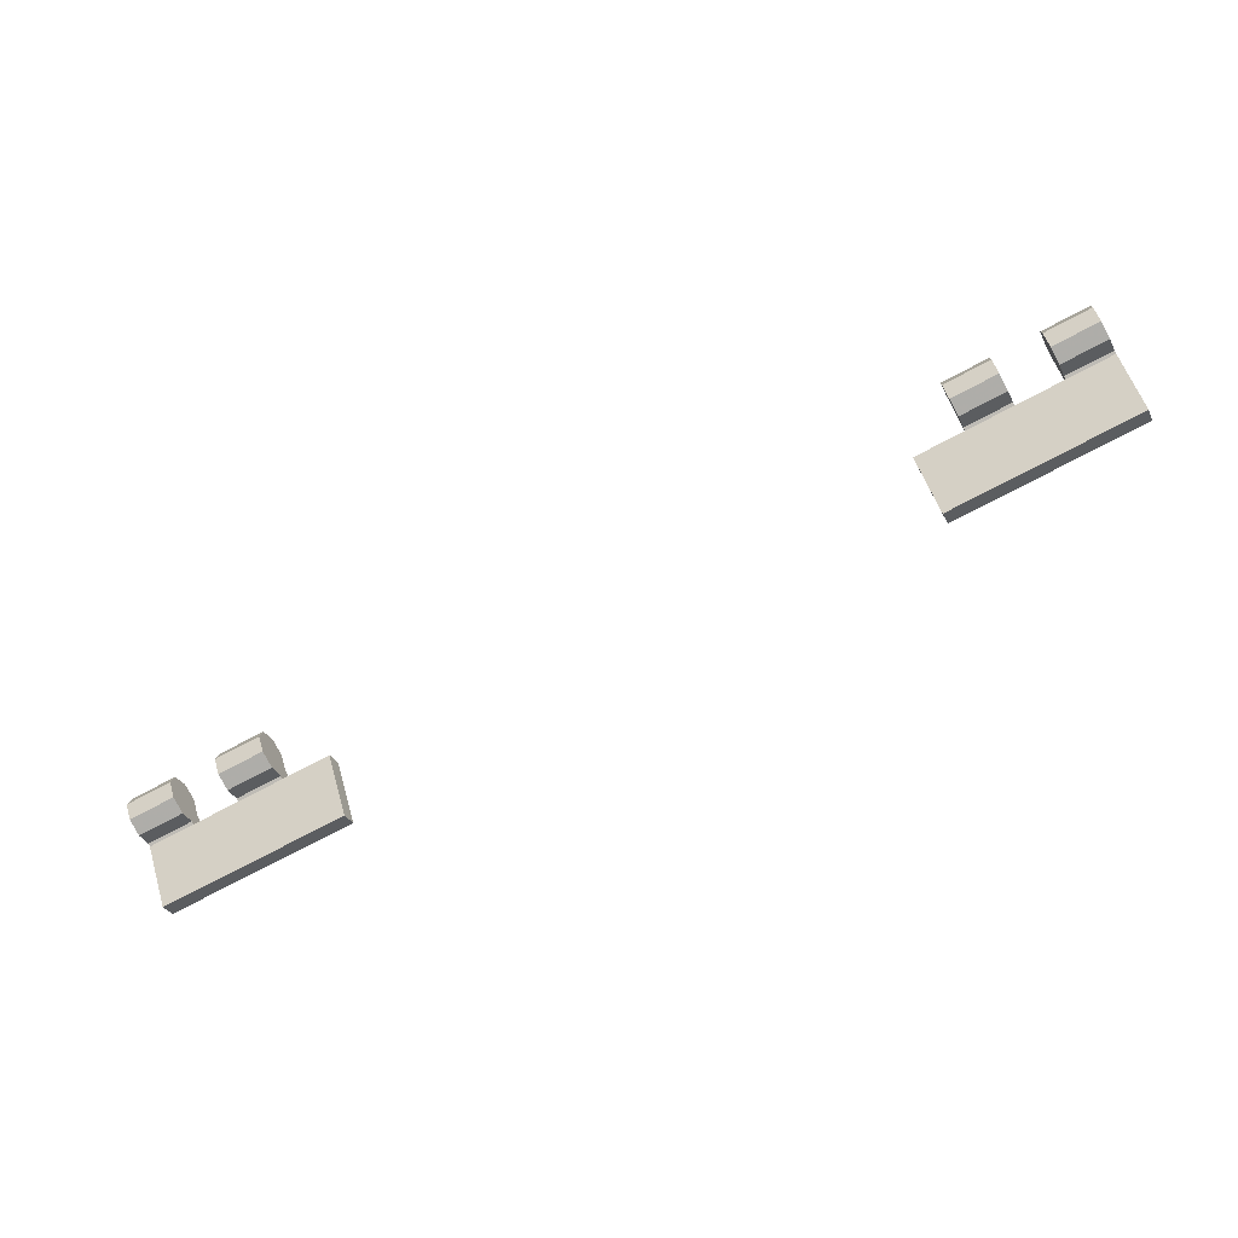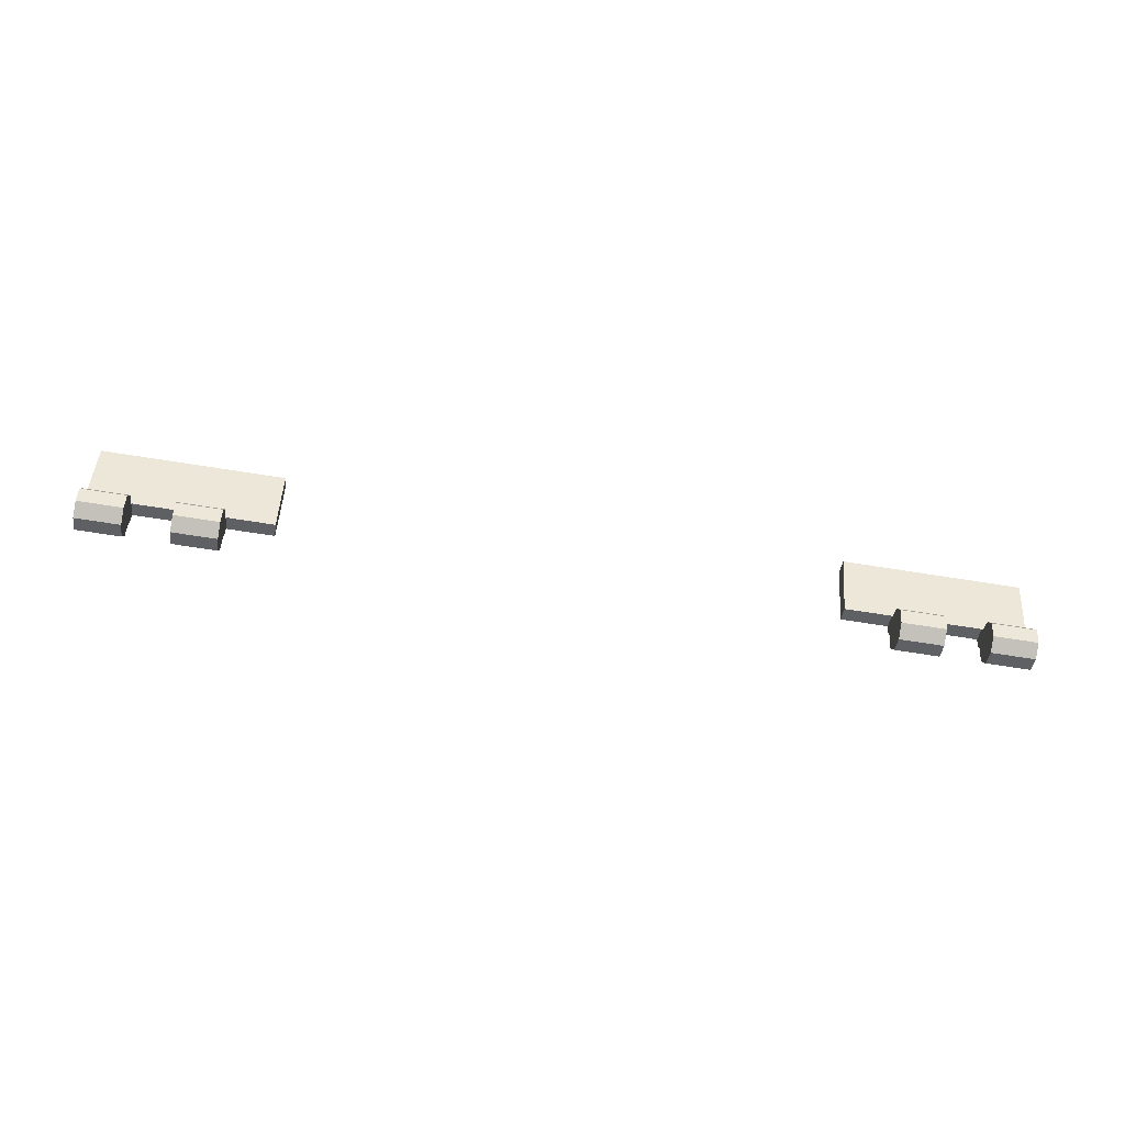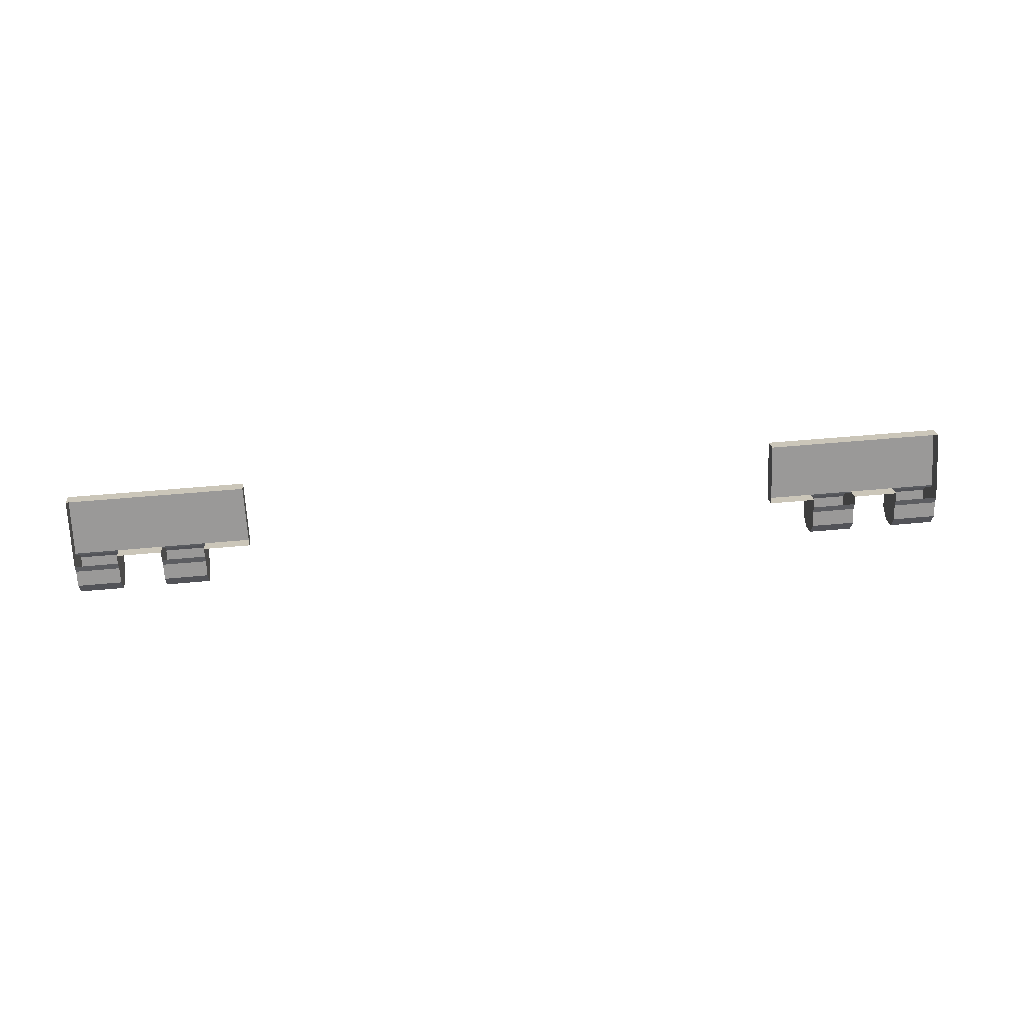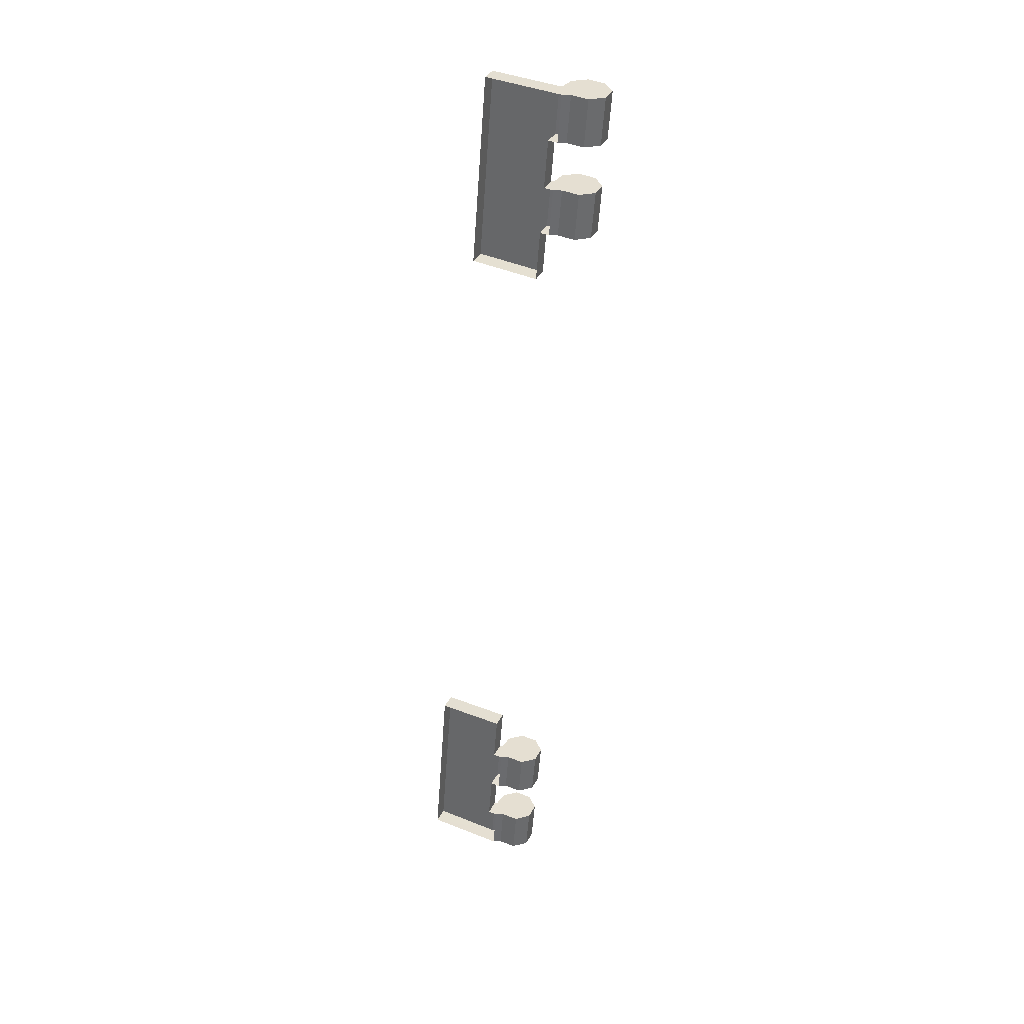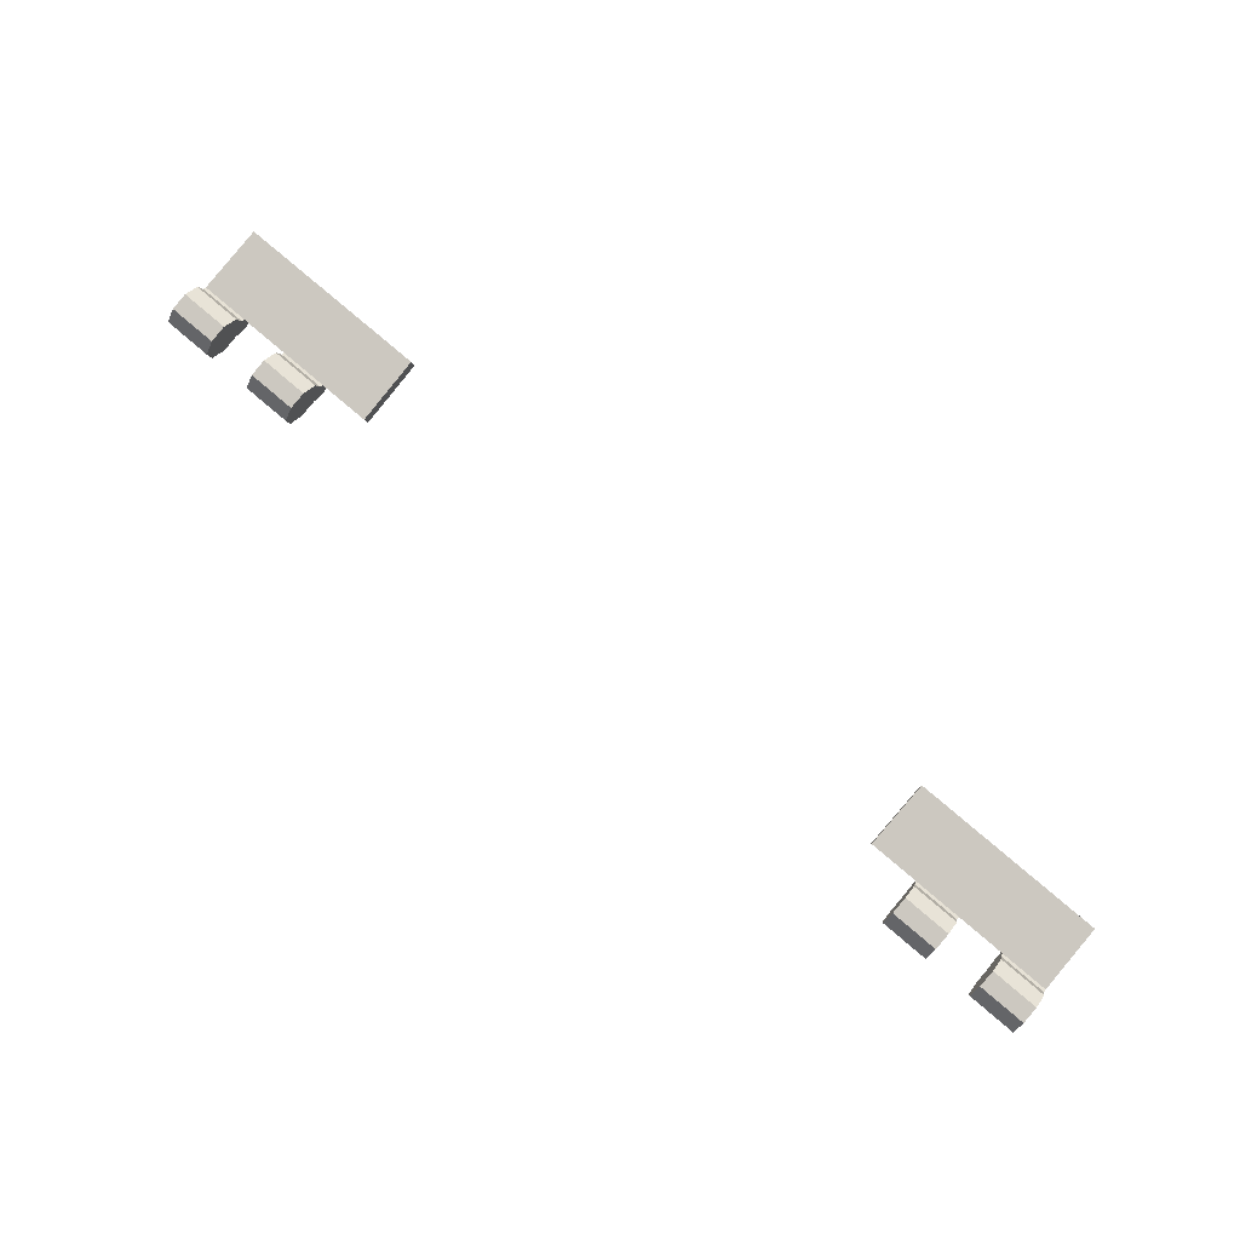
<metadata>
{"format":"obj","ext":"obj","renderer":"f3d","projection":"perspective","resolution":1024,"background":"white","views":[{"elev":78.1,"azim":155.2,"up":"+Z"},{"elev":-67.5,"azim":5.0,"up":"+Y"},{"elev":46.4,"azim":-172.2,"up":"+Y"},{"elev":-39.3,"azim":-94.1,"up":"+Z"},{"elev":57.4,"azim":38.2,"up":"+Z"}]}
</metadata>
<code>
v -2.26 3.7 -2.402
v -2.11 3.71 -2.442
v -2.261 3.71 -2.404
v -2.247 3.934 -2.363
v -2.261 3.71 -2.404
v -2.235 3.911 -2.314
v -1.644 3.71 -2.559
v -1.624 3.911 -2.467
v -1.804 3.71 -2.518
v -2.276 3.706 -2.465
v -2.26 3.7 -2.402
v -2.11 3.71 -2.442
v -1.968 3.734 -2.529
v -1.955 3.71 -2.481
v -1.97 3.678 -2.539
v -1.82 3.706 -2.579
v -1.819 3.678 -2.577
v -2.109 3.7 -2.44
v -2.125 3.706 -2.503
v -2.11 3.71 -2.442
v -1.955 3.7 -2.479
v -1.971 3.706 -2.541
v -1.636 3.934 -2.516
v -1.644 3.71 -2.559
v -1.656 3.734 -2.607
v -1.955 3.71 -2.481
v -2.235 3.911 -2.314
v -1.636 3.934 -2.516
v -2.247 3.934 -2.363
v -1.804 3.7 -2.517
v -1.819 3.678 -2.577
v -1.82 3.706 -2.579
v -1.644 3.71 -2.559
v -1.817 3.734 -2.567
v -1.656 3.734 -2.607
v -2.125 3.706 -2.503
v -2.275 3.678 -2.462
v -2.276 3.706 -2.465
v -2.235 3.911 -2.314
v -2.251 3.569 -2.366
v -2.094 3.62 -2.38
v -2.245 3.62 -2.343
v -2.25 3.673 -2.361
v -2.109 3.7 -2.44
v -2.264 3.55 -2.417
v -2.1 3.569 -2.404
v -2.276 3.574 -2.467
v -2.113 3.55 -2.455
v -2.281 3.627 -2.485
v -2.125 3.574 -2.505
v -2.124 3.678 -2.5
v -2.13 3.627 -2.523
v -1.789 3.62 -2.457
v -1.945 3.673 -2.438
v -1.94 3.62 -2.419
v -1.795 3.569 -2.48
v -1.946 3.569 -2.442
v -1.808 3.55 -2.532
v -1.959 3.55 -2.494
v -1.82 3.574 -2.581
v -1.971 3.574 -2.543
v -1.825 3.627 -2.6
v -1.976 3.627 -2.562
v -2.099 3.673 -2.399
v -1.804 3.7 -2.517
v -2.099 3.673 -2.399
v -2.094 3.62 -2.38
v -2.1 3.569 -2.404
v -2.245 3.62 -2.343
v -2.264 3.55 -2.417
v -2.251 3.569 -2.366
v -1.789 3.62 -2.457
v -1.795 3.569 -2.48
v -1.808 3.55 -2.532
v -1.94 3.62 -2.419
v -1.945 3.673 -2.438
v -1.794 3.673 -2.476
v -1.955 3.7 -2.479
v -2.122 3.734 -2.491
v -1.825 3.627 -2.6
v -1.82 3.574 -2.581
v -1.794 3.673 -2.476
v -1.959 3.55 -2.494
v -1.946 3.569 -2.442
v -1.976 3.627 -2.562
v -1.971 3.574 -2.543
v -1.97 3.678 -2.539
v -2.124 3.678 -2.5
v -2.125 3.574 -2.505
v -2.113 3.55 -2.455
v -2.13 3.627 -2.523
v -2.281 3.627 -2.485
v -2.276 3.574 -2.467
v -2.25 3.673 -2.361
v -2.275 3.678 -2.462
v 0.7059 3.71 -3.149
v 0.8574 3.7 -3.185
v 0.857 3.71 -3.187
v 0.8647 3.934 -3.144
v 0.857 3.71 -3.187
v 0.8418 3.706 -3.247
v 0.2405 3.71 -3.032
v 0.4007 3.71 -3.072
v 0.2662 3.911 -2.942
v 0.8574 3.7 -3.185
v 0.8424 3.678 -3.245
v 0.5395 3.734 -3.159
v 0.7059 3.71 -3.149
v 0.5518 3.71 -3.11
v 0.3855 3.706 -3.133
v 0.5371 3.678 -3.168
v 0.3861 3.678 -3.13
v 0.6907 3.706 -3.21
v 0.7064 3.7 -3.147
v 0.7059 3.71 -3.149
v 0.5522 3.7 -3.108
v 0.2539 3.934 -2.991
v 0.2405 3.71 -3.032
v 0.2662 3.911 -2.942
v 0.5518 3.71 -3.11
v 0.8769 3.911 -3.095
v 0.2539 3.934 -2.991
v 0.8769 3.911 -3.095
v 0.8647 3.934 -3.144
v 0.3855 3.706 -3.133
v 0.3861 3.678 -3.13
v 0.4012 3.7 -3.07
v 0.3885 3.734 -3.121
v 0.2405 3.71 -3.032
v 0.2283 3.734 -3.081
v 0.8424 3.678 -3.245
v 0.6907 3.706 -3.21
v 0.8418 3.706 -3.247
v 0.7214 3.62 -3.087
v 0.8666 3.569 -3.148
v 0.8724 3.62 -3.125
v 0.8677 3.673 -3.144
v 0.7064 3.7 -3.147
v 0.7167 3.673 -3.106
v 0.7155 3.569 -3.111
v 0.8537 3.55 -3.2
v 0.7026 3.55 -3.162
v 0.8412 3.574 -3.249
v 0.6902 3.574 -3.212
v 0.8365 3.627 -3.268
v 0.6913 3.678 -3.207
v 0.5625 3.673 -3.067
v 0.4162 3.62 -3.011
v 0.5672 3.62 -3.049
v 0.4103 3.569 -3.034
v 0.5614 3.569 -3.072
v 0.3974 3.55 -3.085
v 0.5485 3.55 -3.123
v 0.385 3.574 -3.135
v 0.536 3.574 -3.173
v 0.3803 3.627 -3.154
v 0.5313 3.627 -3.192
v 0.4012 3.7 -3.07
v 0.7167 3.673 -3.106
v 0.7155 3.569 -3.111
v 0.7214 3.62 -3.087
v 0.8724 3.62 -3.125
v 0.8666 3.569 -3.148
v 0.8537 3.55 -3.2
v 0.4162 3.62 -3.011
v 0.3974 3.55 -3.085
v 0.4103 3.569 -3.034
v 0.5625 3.673 -3.067
v 0.5672 3.62 -3.049
v 0.5522 3.7 -3.108
v 0.4115 3.673 -3.029
v 0.6937 3.734 -3.197
v 0.3803 3.627 -3.154
v 0.385 3.574 -3.135
v 0.4115 3.673 -3.029
v 0.5614 3.569 -3.072
v 0.5485 3.55 -3.123
v 0.5313 3.627 -3.192
v 0.536 3.574 -3.173
v 0.5371 3.678 -3.168
v 0.5365 3.706 -3.171
v 0.6913 3.678 -3.207
v 0.6902 3.574 -3.212
v 0.7026 3.55 -3.162
v 0.6855 3.627 -3.23
v 0.8365 3.627 -3.268
v 0.8412 3.574 -3.249
v 0.8677 3.673 -3.144
v -2.122 3.734 -2.491
v -1.971 3.706 -2.541
v -1.624 3.911 -2.467
v -1.624 3.911 -2.467
v -1.804 3.71 -2.518
v 0.8769 3.911 -3.095
v 0.6937 3.734 -3.197
v 0.5365 3.706 -3.171
v 0.2283 3.734 -3.081
v 0.2662 3.911 -2.942
v 0.4007 3.71 -3.072
v 0.6855 3.627 -3.23
g hinge_top_low
f 1 2 3
f 4 5 6
f 7 8 9
f 10 11 5
f 12 13 14
f 15 16 17
f 18 19 20
f 21 13 22
f 23 24 25
f 8 26 9
f 27 28 29
f 30 31 32
f 33 34 35
f 36 37 38
f 39 3 2
f 40 41 42
f 43 44 1
f 45 46 40
f 47 48 45
f 49 50 47
f 49 51 52
f 53 54 55
f 56 55 57
f 58 57 59
f 60 59 61
f 62 61 63
f 15 62 63
f 42 64 43
f 26 65 9
f 66 67 68
f 69 70 71
f 72 73 74
f 21 75 76
f 77 78 54
f 79 20 19
f 80 74 81
f 30 80 31
f 72 80 30
f 82 72 30
f 75 83 84
f 85 86 83
f 85 75 21
f 87 85 21
f 87 21 22
f 18 66 88
f 89 68 90
f 66 89 88
f 91 88 89
f 26 39 2
f 92 93 70
f 11 69 94
f 95 92 11
f 92 69 11
f 96 97 98
f 99 100 101
f 102 103 104
f 101 105 106
f 107 108 109
f 110 111 112
f 113 114 115
f 116 107 109
f 117 118 119
f 104 120 121
f 122 123 124
f 125 126 127
f 128 129 130
f 131 132 133
f 121 96 98
f 134 135 136
f 137 138 139
f 140 141 135
f 142 143 141
f 144 145 143
f 145 146 131
f 147 148 149
f 149 150 151
f 151 152 153
f 153 154 155
f 155 156 157
f 111 156 112
f 139 136 137
f 158 120 103
f 159 160 161
f 162 163 164
f 165 166 167
f 116 168 169
f 170 171 147
f 172 113 115
f 173 174 166
f 127 126 173
f 165 173 166
f 175 127 165
f 169 176 177
f 178 177 179
f 178 169 177
f 180 116 178
f 180 181 116
f 114 182 159
f 183 184 160
f 183 159 182
f 185 183 182
f 120 96 121
f 186 164 187
f 105 188 162
f 106 105 186
f 186 162 164
f 1 44 2
f 4 10 5
f 10 95 11
f 12 189 13
f 15 190 16
f 18 88 19
f 21 14 13
f 23 191 24
f 8 39 26
f 27 192 28
f 34 193 32
f 193 30 32
f 33 193 34
f 36 51 37
f 40 46 41
f 43 64 44
f 45 48 46
f 47 50 48
f 49 52 50
f 49 37 51
f 53 77 54
f 56 53 55
f 58 56 57
f 60 58 59
f 62 60 61
f 15 17 62
f 42 41 64
f 26 78 65
f 77 65 78
f 72 74 80
f 85 83 75
f 66 68 89
f 92 70 69
f 96 138 97
f 99 194 100
f 101 100 105
f 107 195 108
f 110 196 111
f 113 182 114
f 116 181 107
f 117 197 118
f 104 103 120
f 122 198 123
f 127 199 125
f 199 128 125
f 128 199 129
f 131 146 132
f 134 140 135
f 137 97 138
f 140 142 141
f 142 144 143
f 144 200 145
f 145 200 146
f 147 171 148
f 149 148 150
f 151 150 152
f 153 152 154
f 155 154 156
f 111 157 156
f 139 134 136
f 158 170 120
f 170 158 171
f 165 127 173
f 178 116 169
f 183 160 159
f 186 105 162

</code>
